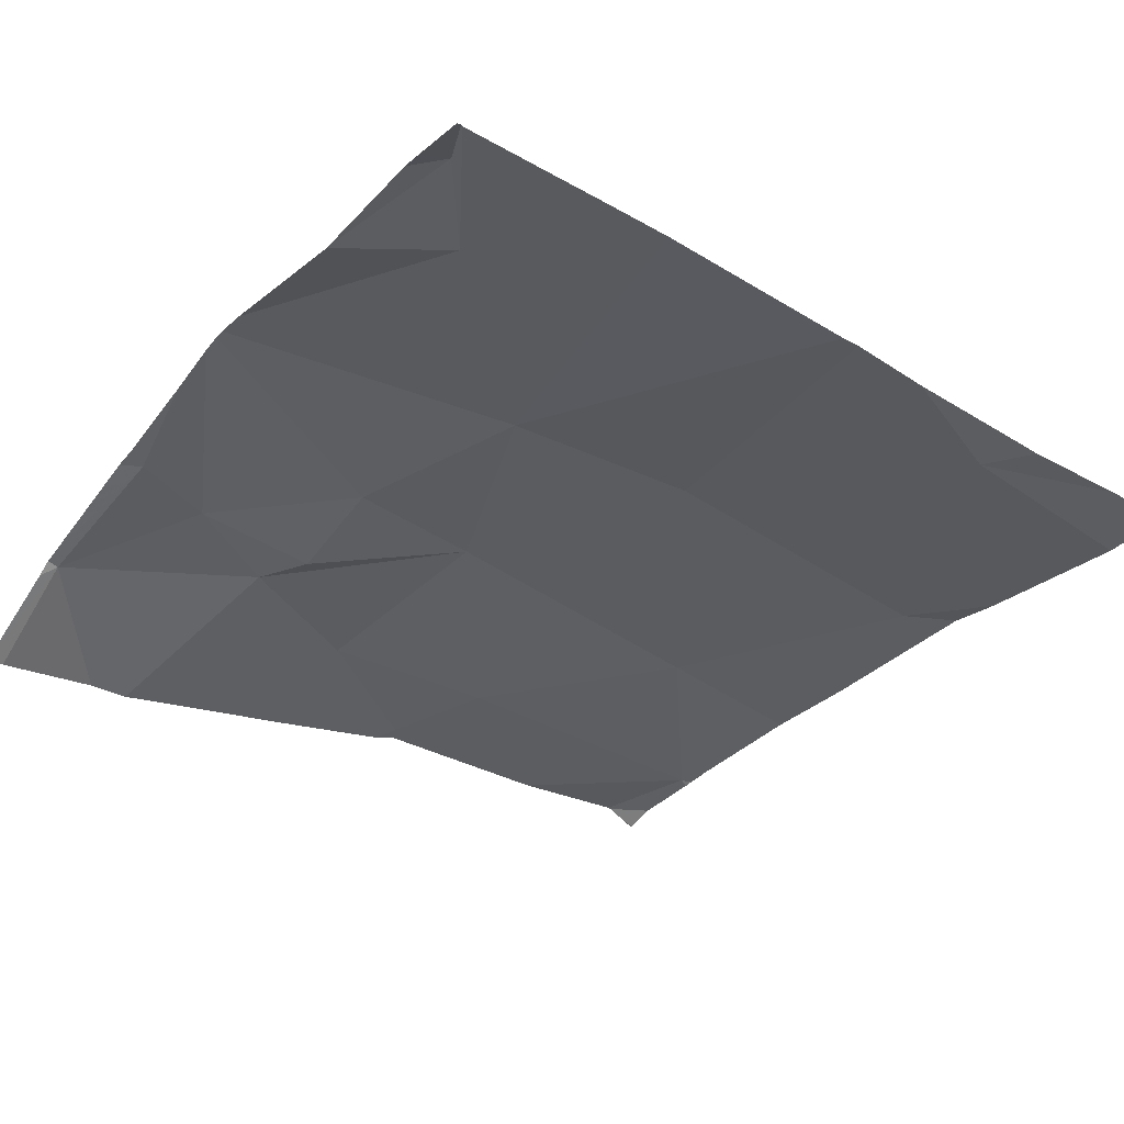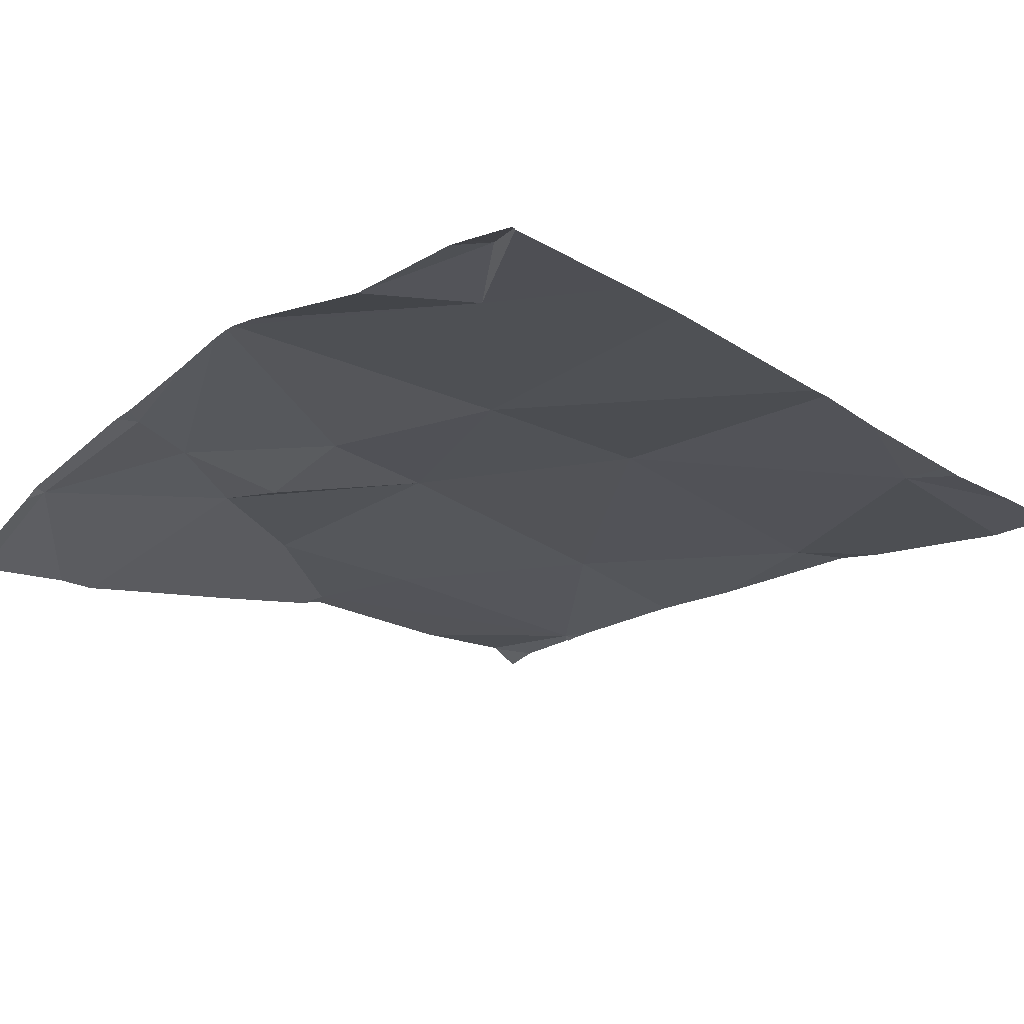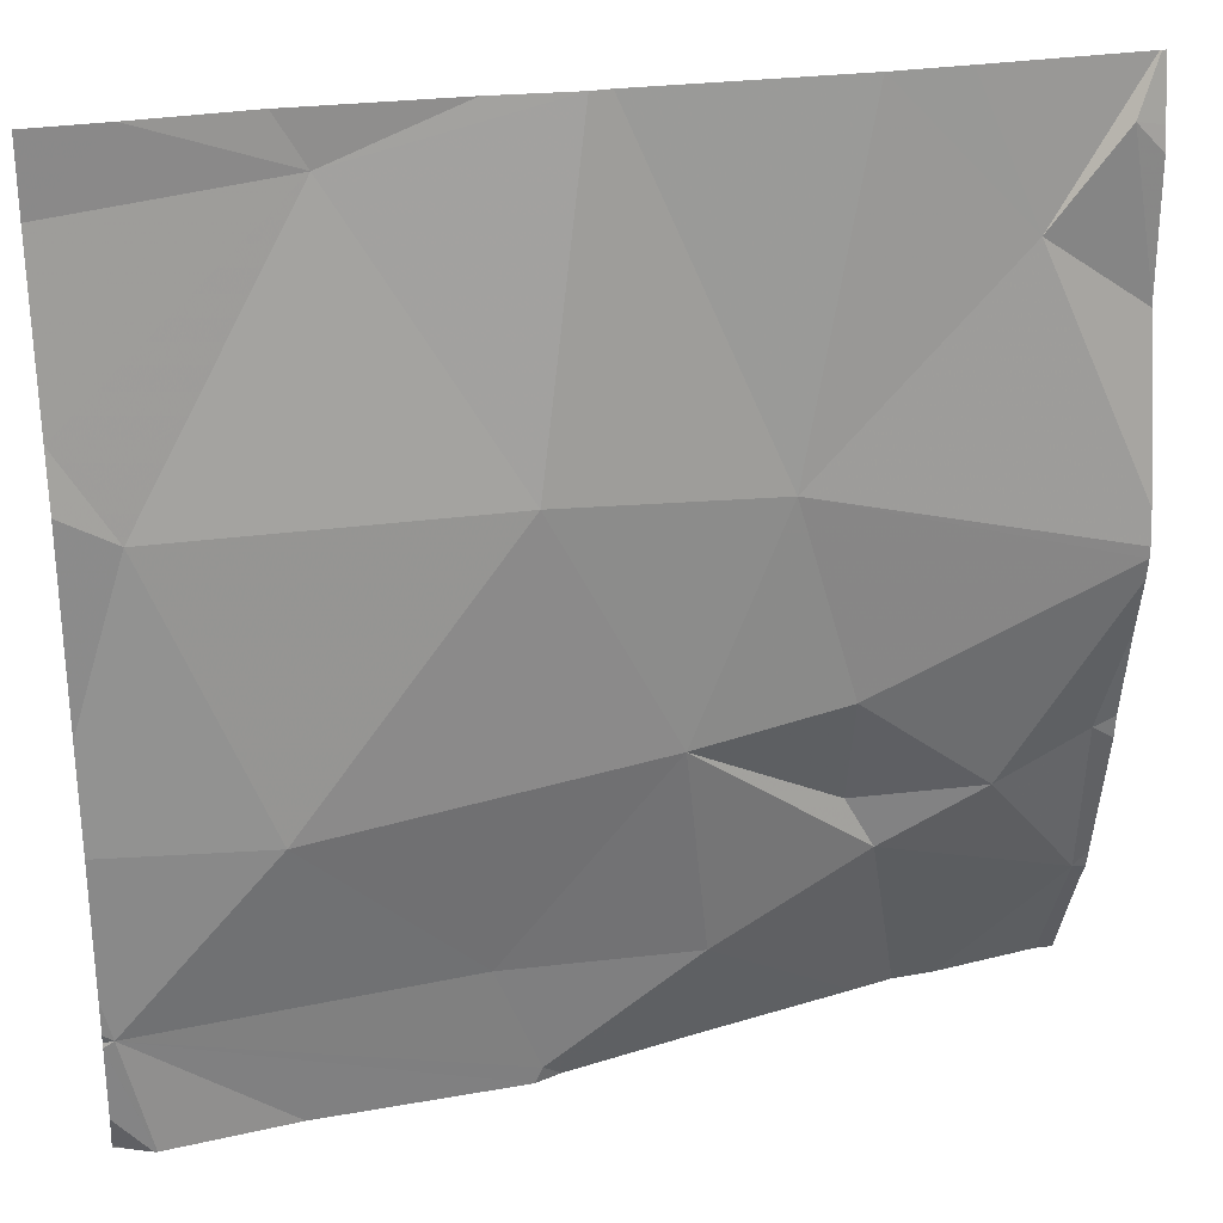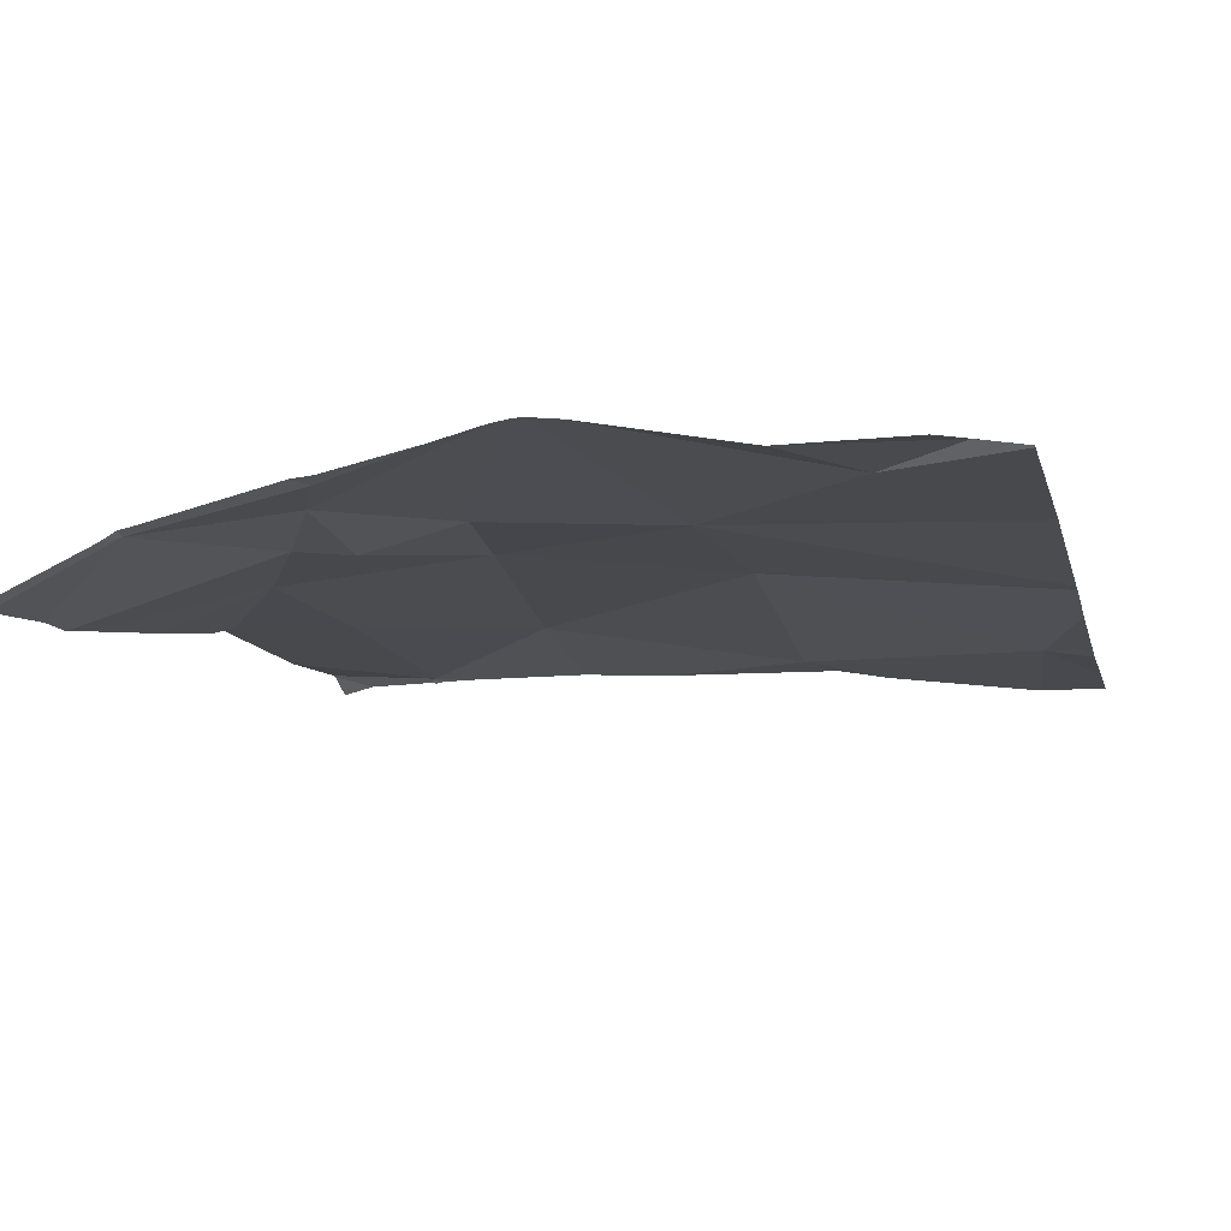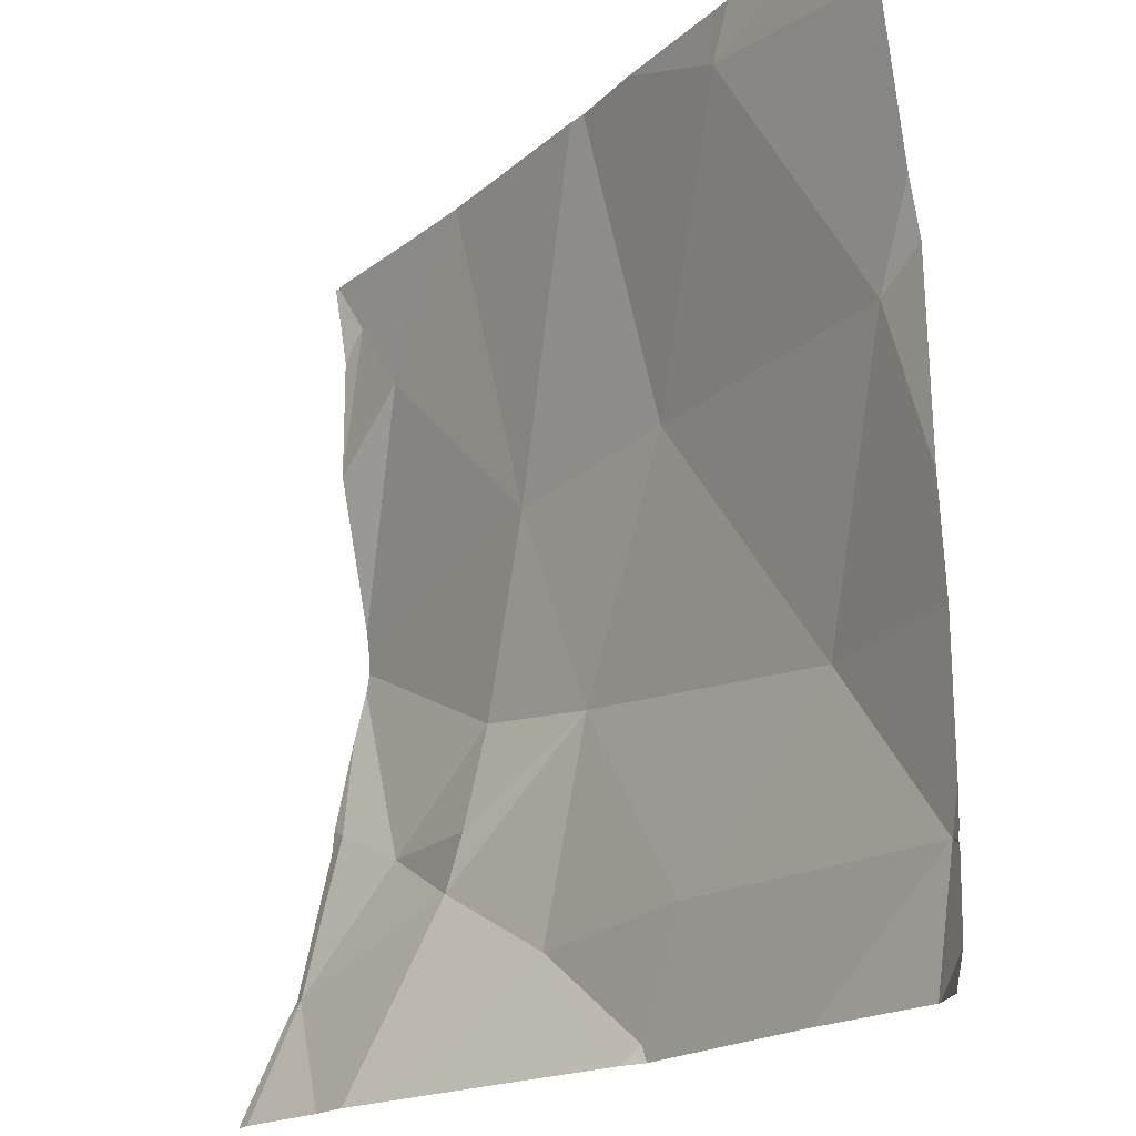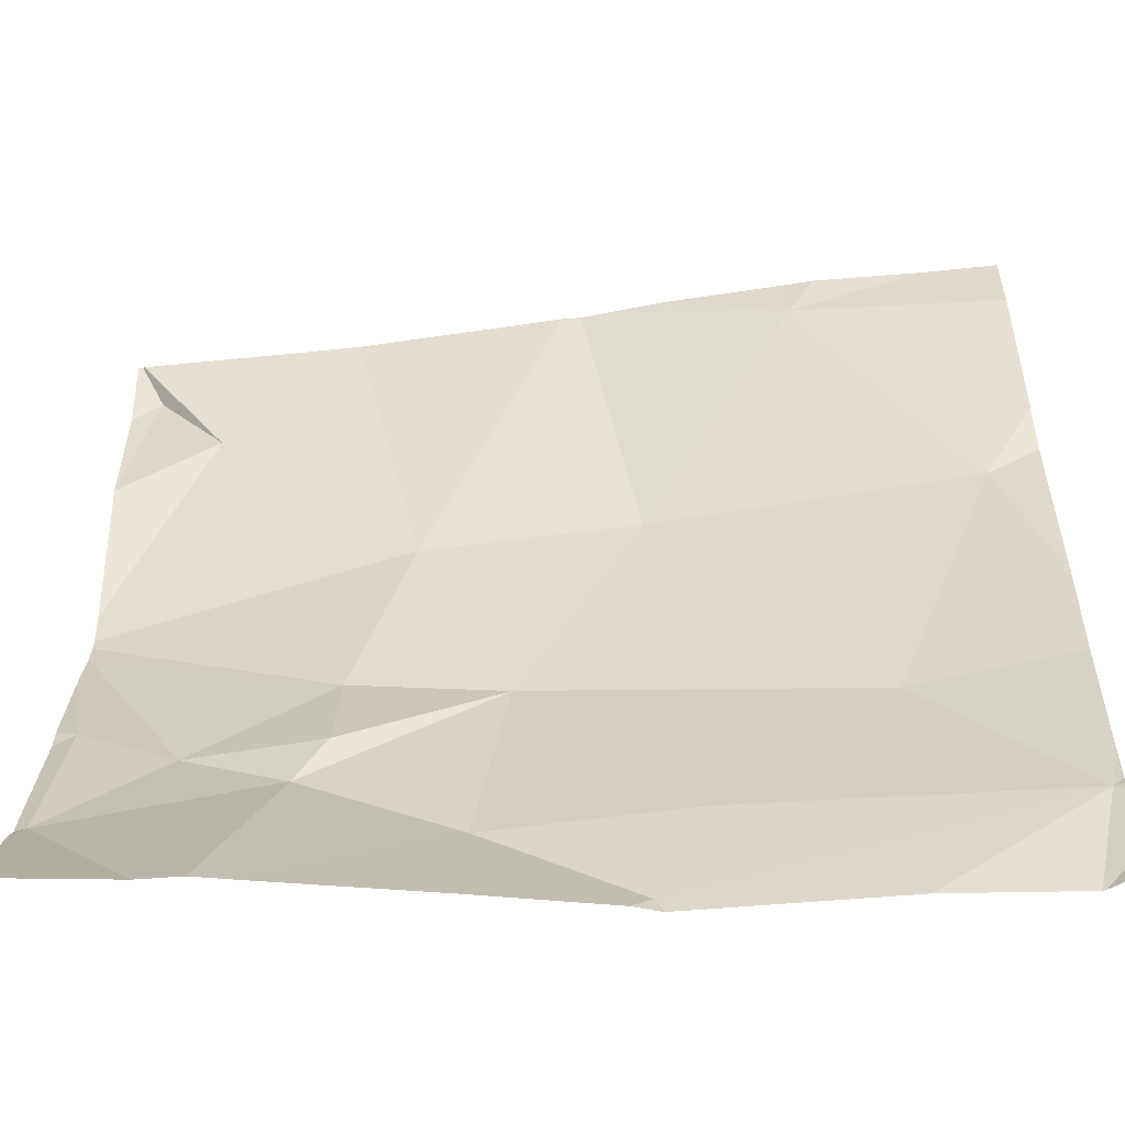
<metadata>
{"format":"obj","ext":"obj","renderer":"f3d","projection":"perspective","resolution":1024,"background":"white","views":[{"elev":-35.8,"azim":143.2,"up":"+Z"},{"elev":-22.9,"azim":135.1,"up":"+Z"},{"elev":27.5,"azim":-14.2,"up":"+Y"},{"elev":-12.7,"azim":104.2,"up":"+Z"},{"elev":-19.5,"azim":-125.3,"up":"+Y"},{"elev":-55.3,"azim":-173.6,"up":"+Y"}]}
</metadata>
<code>
v -82.31 304.7 500.8
v -81.59 304.7 500.9
v -82.33 304.7 500.8
v -82.52 303.7 500.9
v -82.16 304.7 500.9
v -81.6 303.7 500.8
v -81.69 304.5 500.9
v -81.61 304.6 500.9
v -81.7 304 500.9
v -81.6 304 500.9
v -81.59 303.9 500.8
v -81.58 304.6 500.9
v -82.48 304.3 500.9
v -82.36 303.7 500.9
v -82.13 304.3 500.9
v -81.9 304.3 500.9
v -81.97 303.8 500.9
v -82 304.1 500.9
v -81.81 303.9 500.9
v -82.08 304.7 500.9
v -81.83 304.7 500.9
v -82.14 303.7 500.9
v -82.13 303.7 500.9
v -82.52 303.8 500.9
v -81.58 304.6 500.9
v -81.58 303.9 500.9
v -81.58 303.9 500.9
v -81.58 304.4 500.9
v -81.58 304.4 500.9
v -82.3 304.6 500.8
v -81.58 304 500.9
v -82.11 303.7 500.9
v -81.58 303.7 500.8
v -81.84 304 500.9
v -82.18 303.9 500.9
v -81.84 304.1 500.9
v -81.71 303.7 500.8
v -81.58 303.7 500.8
v -82.36 304 500.9
v -82.53 304.4 500.9
v -82.53 304.4 500.9
v -82.53 303.8 500.9
v -82.53 303.8 500.9
v -82.53 304.6 500.8
v -82.53 303.8 500.9
v -82.53 303.8 500.9
v -82.53 303.7 500.9
v -82.53 304.1 500.9
v -82.53 303.9 500.9
v -82.53 304 500.9
v -82.06 304.7 500.9
v -81.75 304.7 500.9
v -81.58 303.8 500.8
v -81.58 304.2 500.9
v -81.58 304.2 500.9
v -81.58 304.1 500.9
v -81.58 304.2 500.9
v -81.58 304.3 500.9
v -81.58 304 500.9
v -81.8 303.7 500.8
v -81.76 303.7 500.8
v -81.97 303.7 500.8
v -82.49 303.7 500.9
v -82.49 303.7 500.9
v -82.5 303.7 500.9
v -82.53 303.7 500.9
v -82.53 303.7 500.9
v -81.58 304.7 500.9
v -81.58 304.7 500.9
v -81.58 304.7 500.9
v -82.45 304.7 500.8
v -82.53 304.7 500.8
f 8 7 28
f 10 9 11
f 54 9 10
f 15 16 51
f 18 17 19
f 71 30 3
f 10 11 26
f 70 12 69
f 22 24 14
f 62 17 32
f 40 30 44
f 68 8 12
f 19 9 34
f 61 19 60
f 19 34 18
f 21 7 52
f 53 11 38
f 60 17 62
f 23 35 24
f 9 19 11
f 19 17 60
f 17 23 32
f 35 23 17
f 30 15 20
f 2 8 68
f 68 12 70
f 37 19 61
f 5 30 20
f 13 15 30
f 36 9 54
f 54 10 56
f 36 18 34
f 7 16 57
f 4 47 66
f 15 39 18
f 49 39 50
f 3 30 1
f 16 36 55
f 18 35 17
f 1 30 5
f 33 53 38
f 36 34 9
f 25 8 29
f 24 35 39
f 63 42 64
f 16 15 18
f 18 36 16
f 15 13 39
f 39 35 18
f 39 13 48
f 14 24 63
f 40 13 30
f 41 13 40
f 42 24 43
f 12 8 25
f 22 23 24
f 43 24 45
f 31 10 26
f 44 30 71
f 2 7 8
f 26 11 27
f 45 24 49
f 27 11 53
f 64 46 65
f 46 47 4
f 32 23 22
f 48 13 41
f 29 8 28
f 49 24 39
f 28 7 58
f 50 39 48
f 52 7 2
f 55 36 54
f 6 11 37
f 37 11 19
f 56 10 59
f 21 16 7
f 57 16 55
f 58 7 57
f 38 11 6
f 59 10 31
f 63 24 42
f 64 42 46
f 20 15 51
f 65 46 4
f 51 16 21
f 66 47 67
f 72 44 71

</code>
